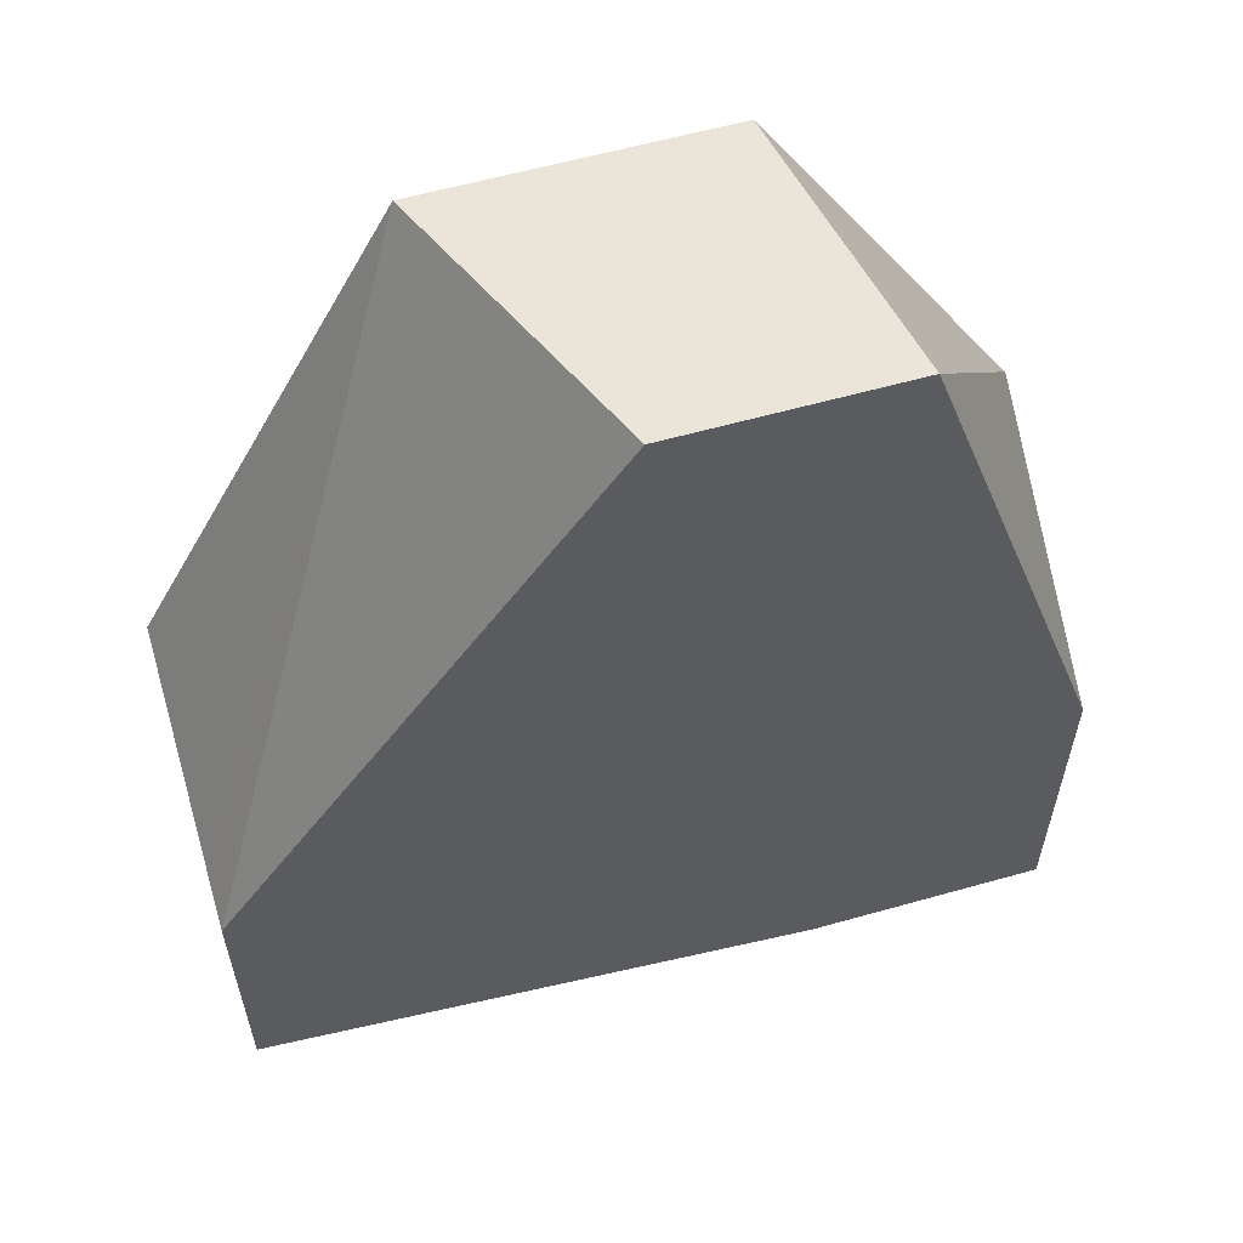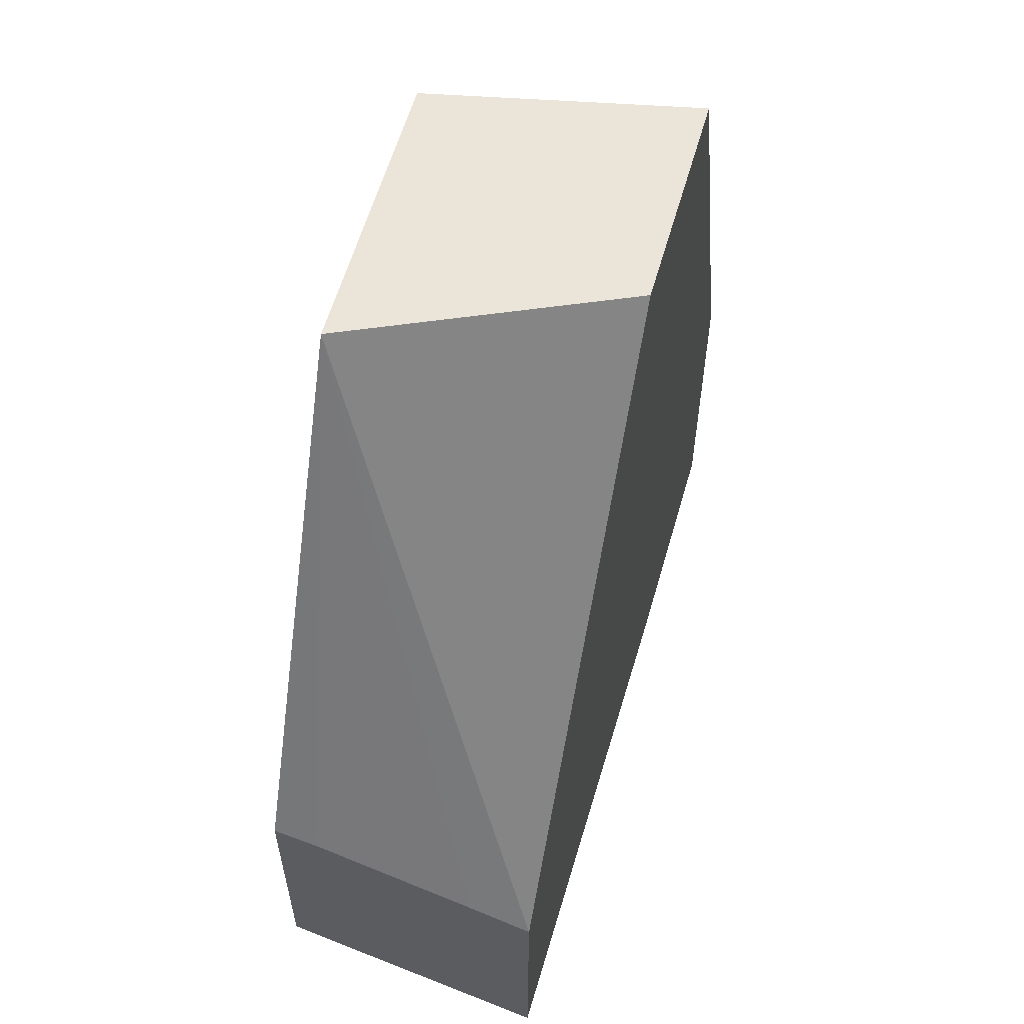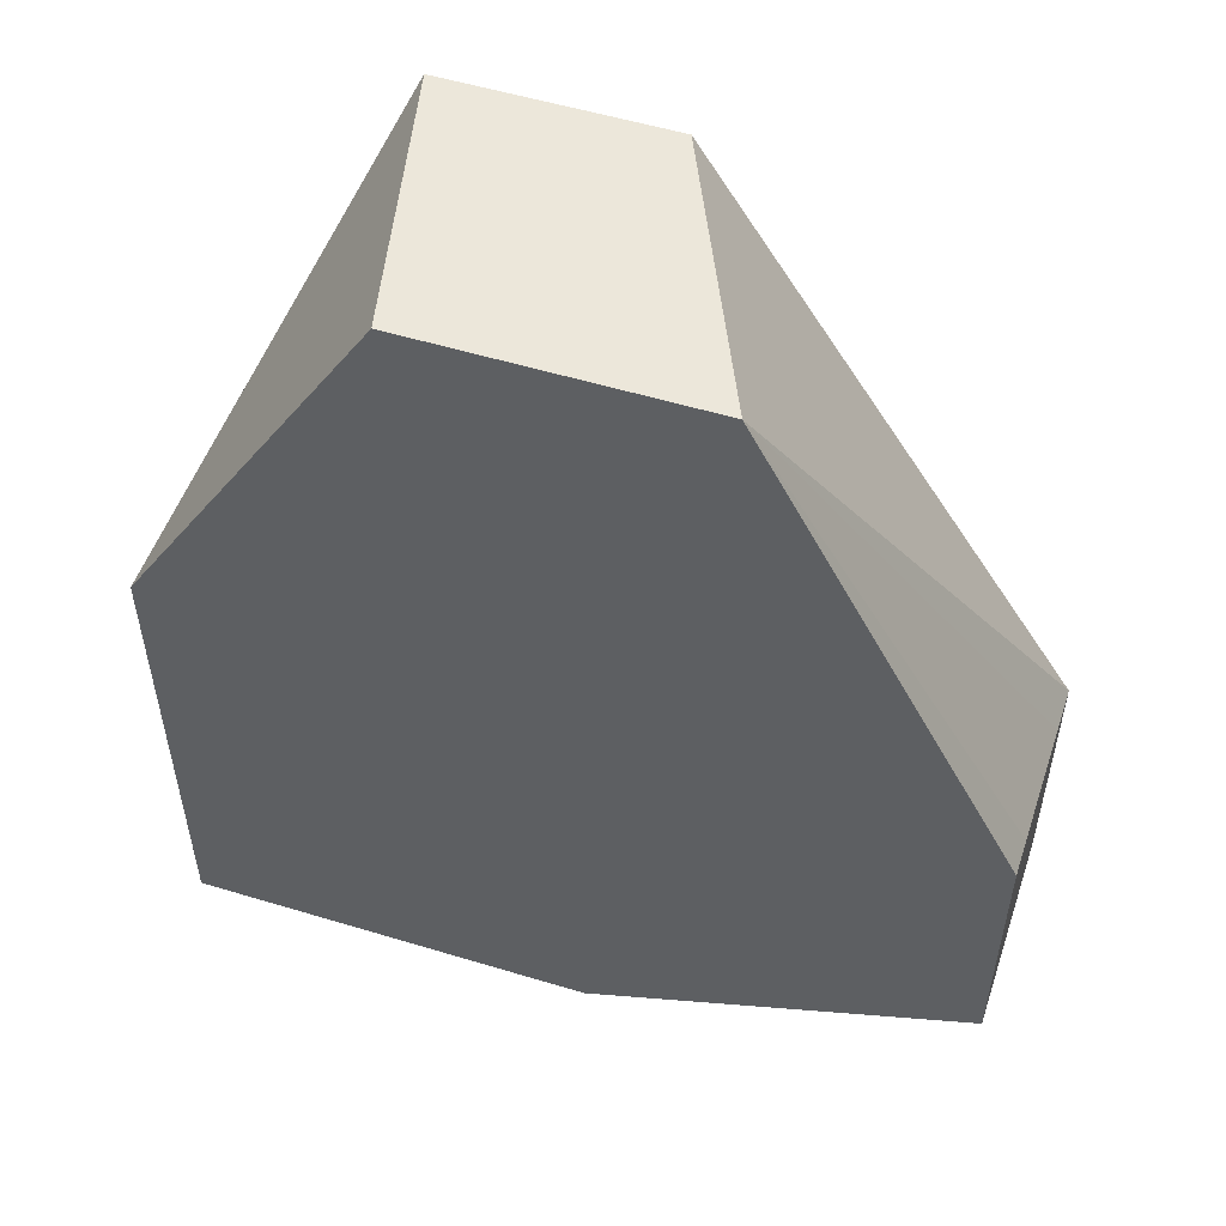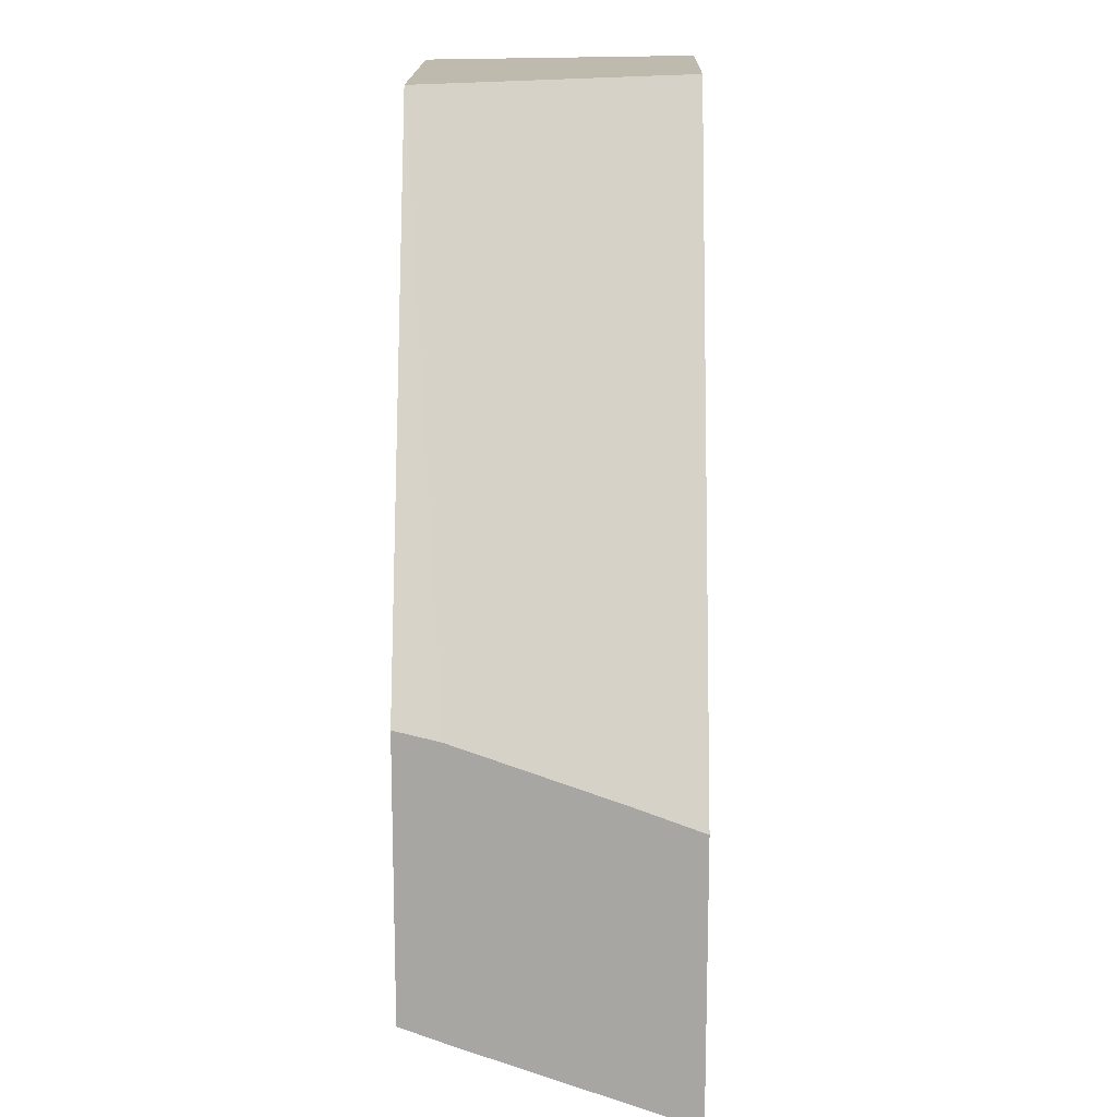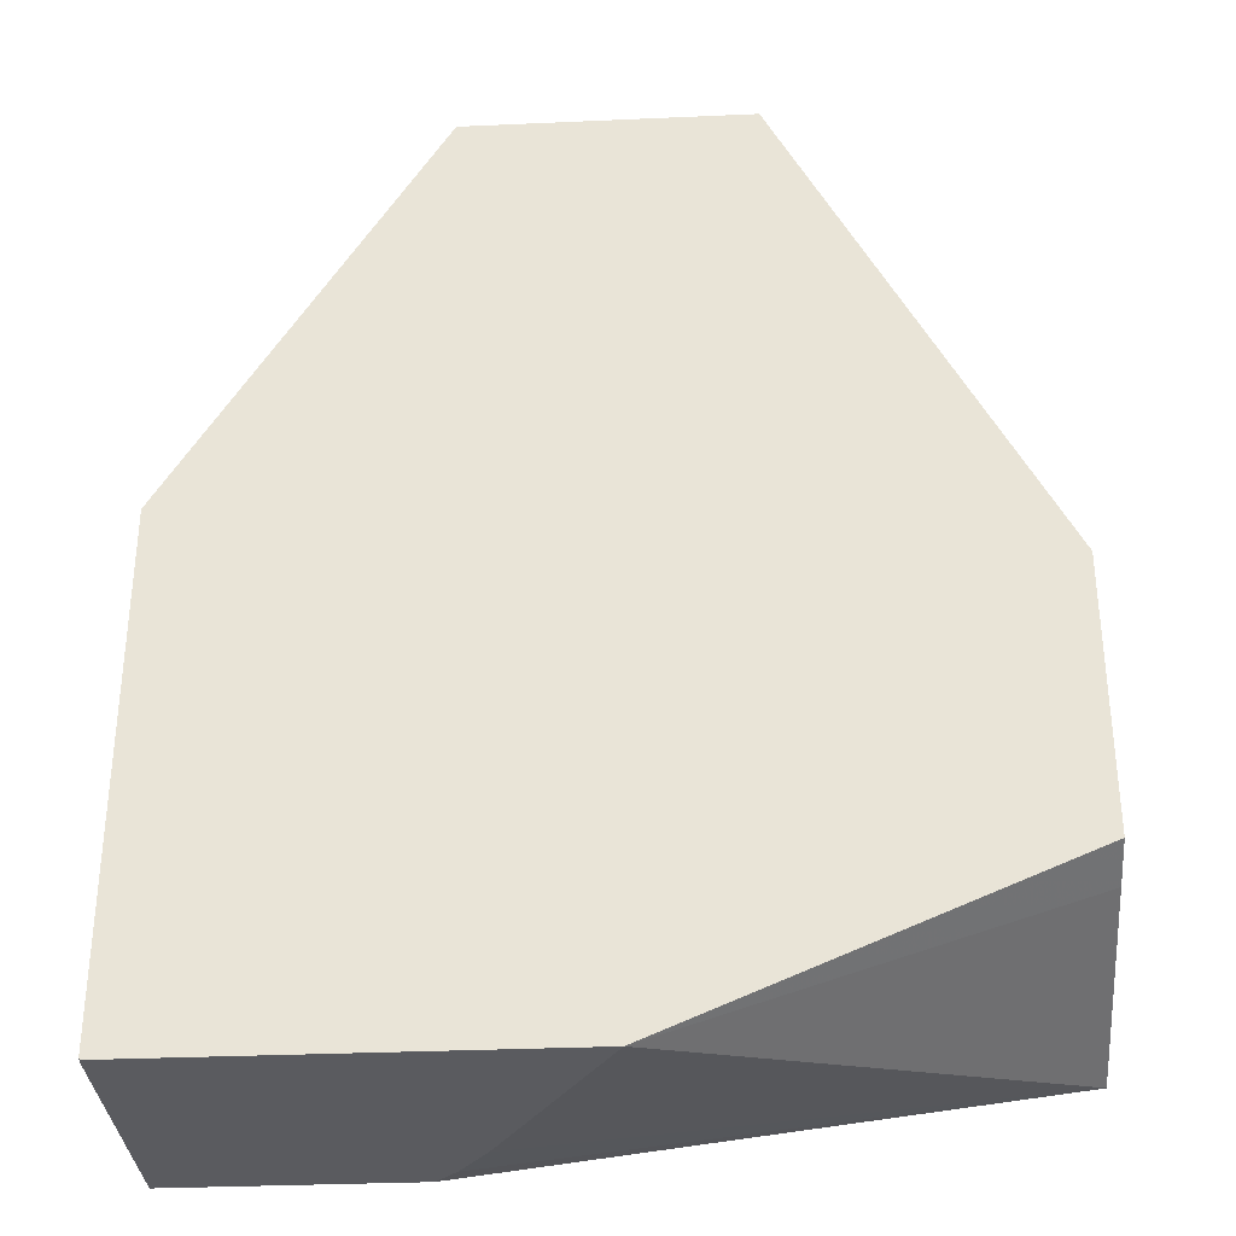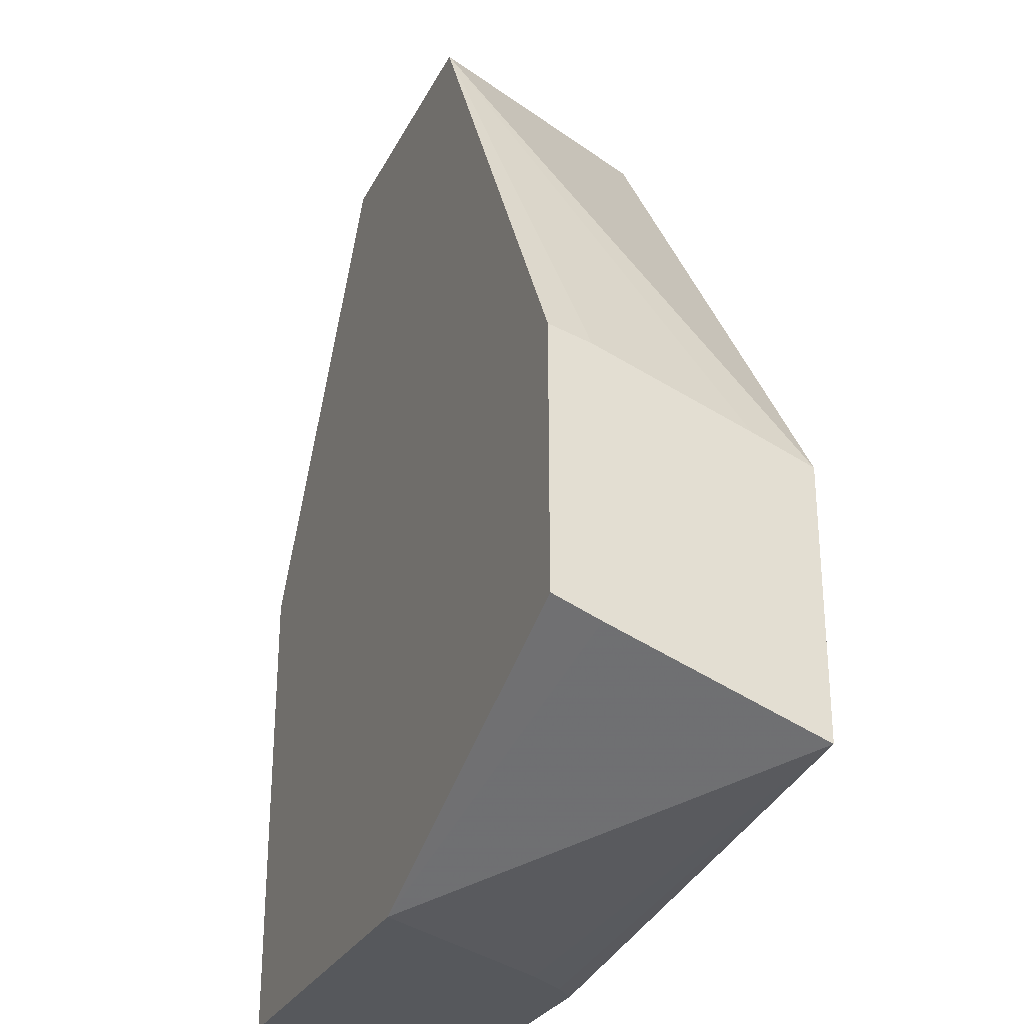
<metadata>
{"format":"obj","ext":"obj","renderer":"f3d","projection":"perspective","resolution":1024,"background":"white","views":[{"elev":59.2,"azim":-16.2,"up":"+Y"},{"elev":59.3,"azim":-74.1,"up":"+Y"},{"elev":54.0,"azim":-162.1,"up":"+Y"},{"elev":15.7,"azim":-89.1,"up":"+Y"},{"elev":-32.8,"azim":-176.5,"up":"+Y"},{"elev":-28.3,"azim":-112.6,"up":"+Y"}]}
</metadata>
<code>
v 0.26 -0.2374 -0.1906
v 0.2094 -0.1538 -0.1906
v 0.2204 -0.1538 -0.1386
v 0.26 -0.2716 -0.1386
v 0.26 -0.337 -0.1906
v 0.1537 -0.1538 -0.1906
v 0.177 -0.1538 -0.1386
v 0.26 -0.3374 -0.1386
v 0.26 -0.3374 -0.19
v 0.2598 -0.3374 -0.1906
v 0.1024 -0.2525 -0.1906
v 0.1024 -0.2546 -0.1821
v 0.1024 -0.2657 -0.1509
v 0.1024 -0.2703 -0.1386
v 0.2128 -0.3374 -0.1386
v 0.1787 -0.3374 -0.1906
v 0.1024 -0.3052 -0.1906
v 0.1024 -0.3238 -0.1386
v 0.2086 -0.3374 -0.1428
v 0.2027 -0.3374 -0.1509
v 0.1024 -0.3087 -0.1811
f 6 13 14
f 8 10 9
f 6 14 7
f 8 15 19
f 8 19 20
f 8 20 16
f 8 16 10
f 11 17 21
f 16 21 17
f 11 18 14
f 11 14 13
f 11 13 12
f 15 18 19
f 16 20 18
f 18 20 19
f 6 12 13
f 11 21 18
f 6 11 12
f 16 18 21
f 3 8 4
f 1 2 3
f 1 3 4
f 5 9 10
f 1 4 8
f 1 9 5
f 1 5 10
f 1 10 16
f 1 16 17
f 1 8 9
f 1 11 6
f 1 6 2
f 2 6 7
f 2 7 3
f 3 7 14
f 3 14 18
f 3 18 15
f 3 15 8
f 1 17 11

</code>
